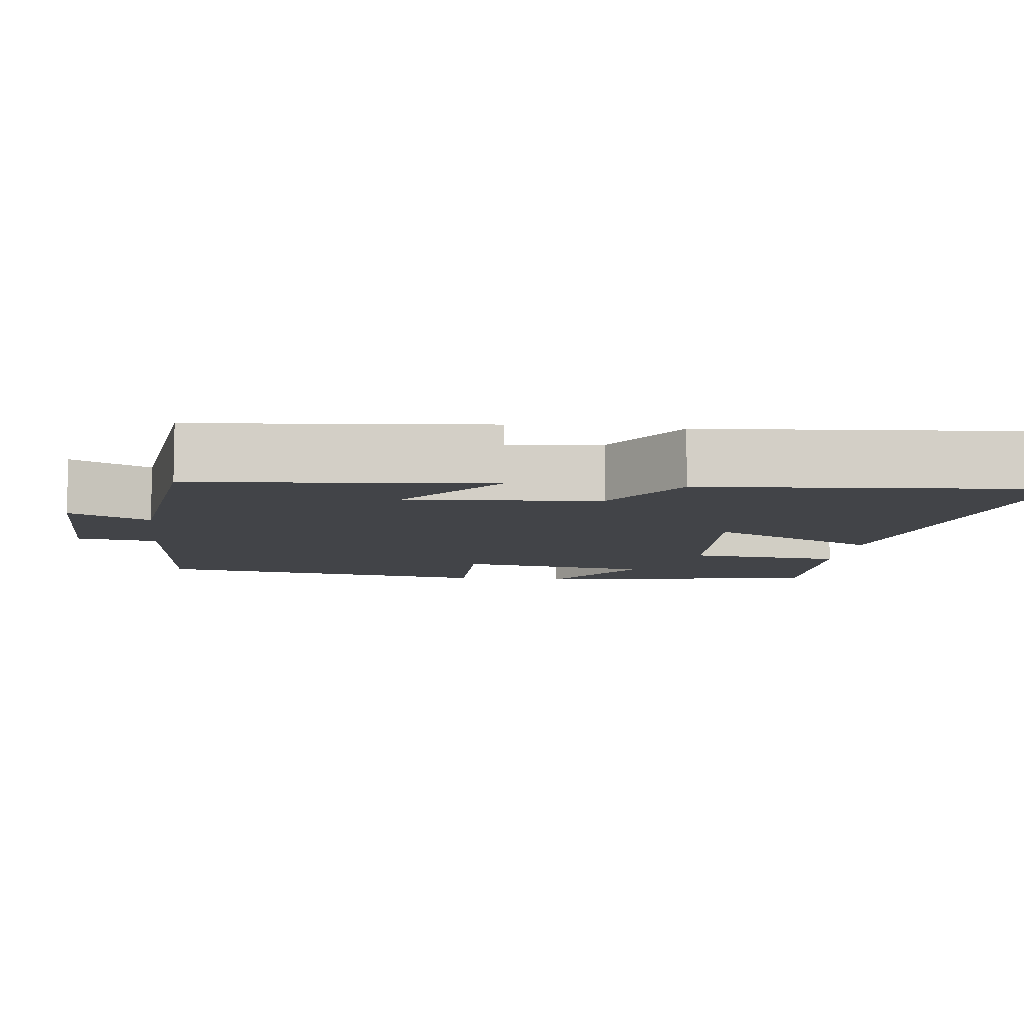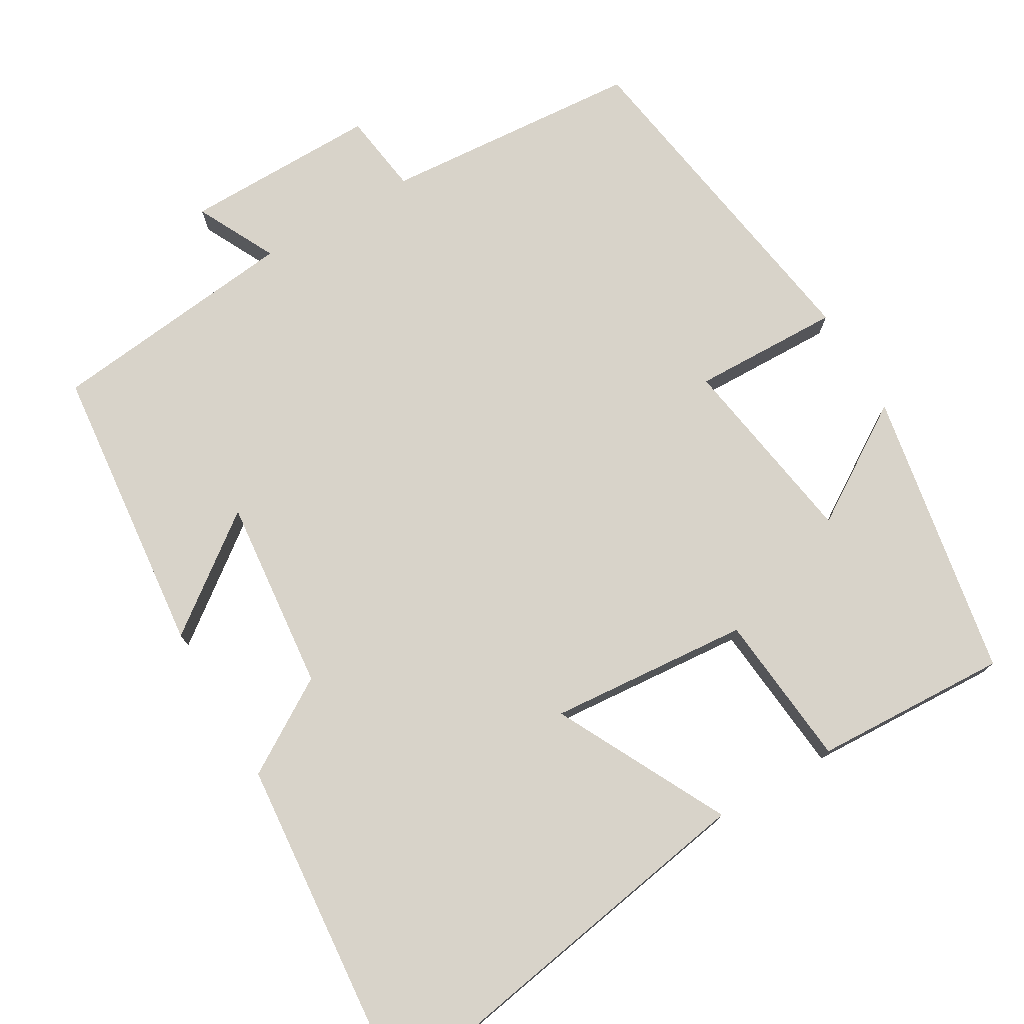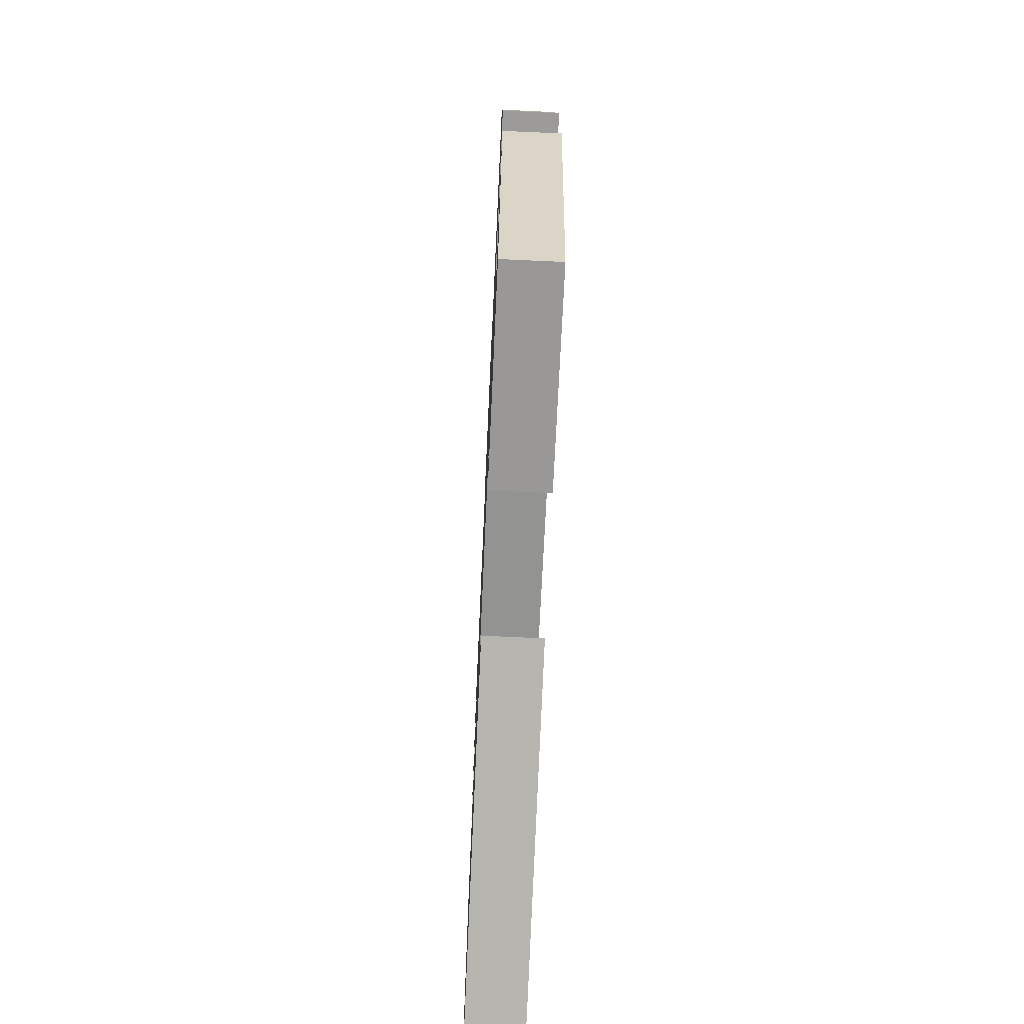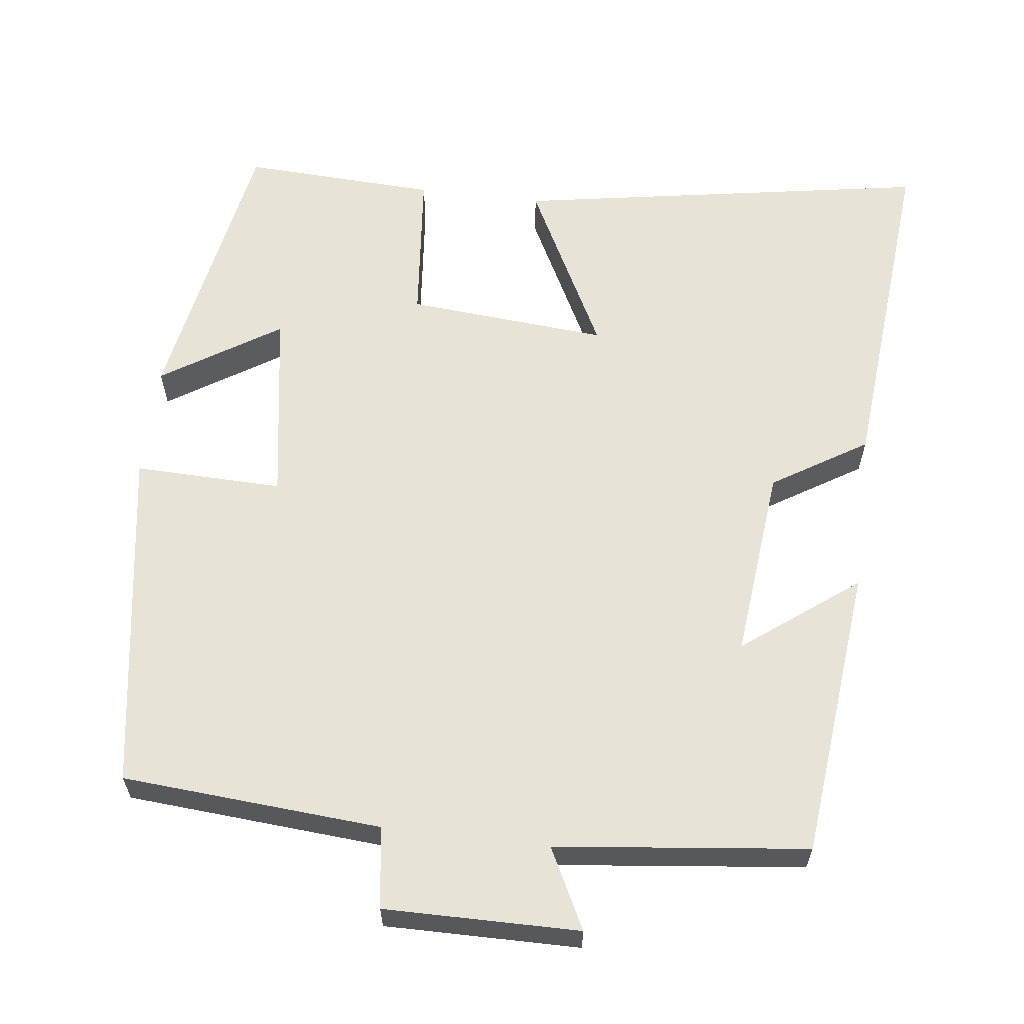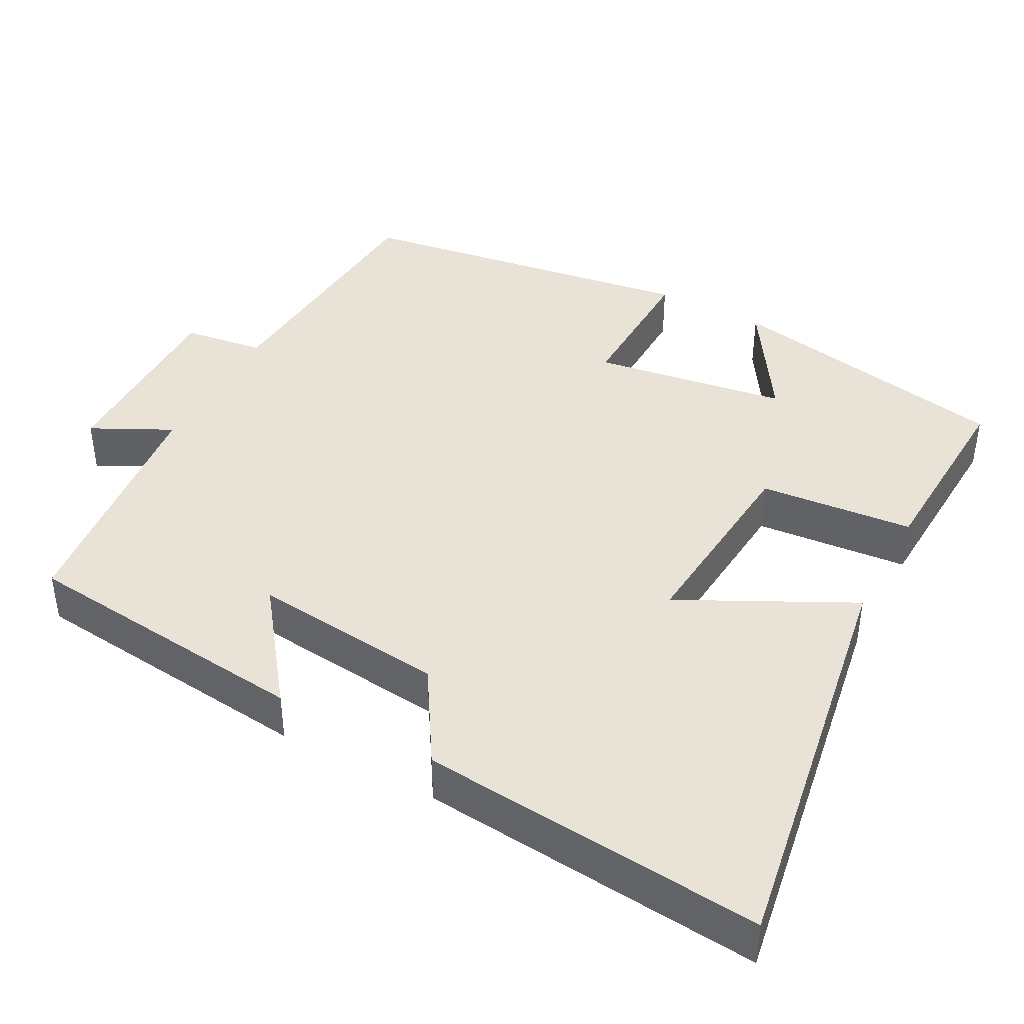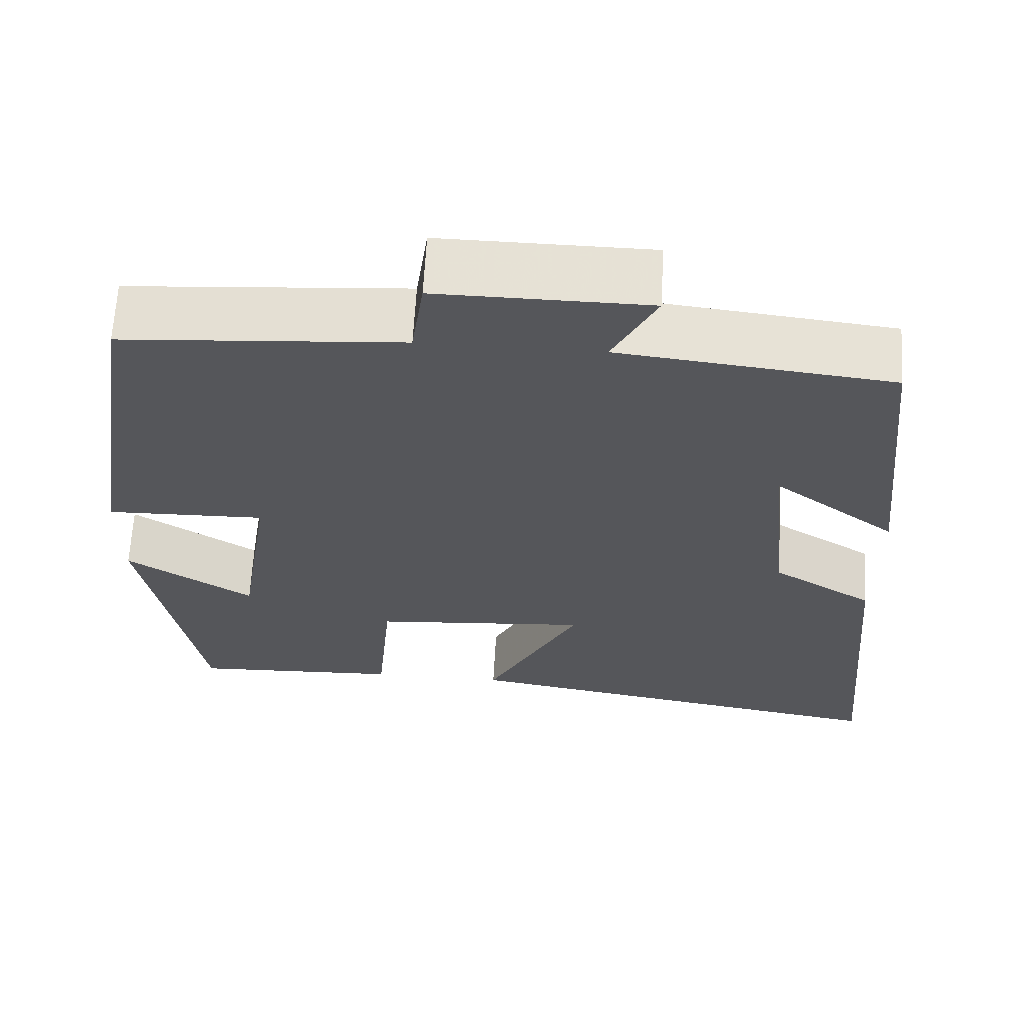
<metadata>
{"format":"obj","ext":"obj","renderer":"f3d","projection":"perspective","resolution":1024,"background":"white","views":[{"elev":-8.1,"azim":82.7,"up":"+Y"},{"elev":75.8,"azim":149.6,"up":"+Y"},{"elev":-71.4,"azim":-92.6,"up":"+Z"},{"elev":61.7,"azim":6.9,"up":"+Y"},{"elev":41.7,"azim":118.3,"up":"+Y"},{"elev":64.2,"azim":3.2,"up":"+Z"}]}
</metadata>
<code>
v 0.46 0.07 0.463
v 0.5 0.07 0.078
v 0.35 0.07 0.191
v 0.376 0.07 -0.063
v 0.5 0.07 -0.14
v 0.54 0.07 -0.592
v -0.006 0.07 -0.5
v 0.109 0.07 -0.275
v -0.155 0.07 -0.297
v -0.174 0.07 -0.5
v -0.43 0.07 -0.512
v -0.5 0.07 -0.132
v -0.345 0.07 -0.231
v -0.305 0.07 0.025
v -0.5 0.07 0.02
v -0.43 0.07 0.474
v -0.089 0.07 0.5
v -0.074 0.07 0.607
v 0.182 0.07 0.605
v 0.129 0.07 0.5
v 0.46 0 0.463
v 0.5 0 0.078
v 0.35 0 0.191
v 0.376 0 -0.063
v 0.5 0 -0.14
v 0.54 0 -0.592
v -0.006 0 -0.5
v 0.109 0 -0.275
v -0.155 0 -0.297
v -0.174 0 -0.5
v -0.43 0 -0.512
v -0.5 0 -0.132
v -0.345 0 -0.231
v -0.305 0 0.025
v -0.5 0 0.02
v -0.43 0 0.474
v -0.089 0 0.5
v -0.074 0 0.607
v 0.182 0 0.605
v 0.129 0 0.5
f 17 18 19 20
f 14 15 16 17
f 13 14 17 20
f 10 11 12 13
f 9 10 13
f 8 9 13 20
f 5 6 7 8
f 4 5 8
f 3 4 8 20
f 1 2 3 20
f 40 39 38 37
f 37 36 35 34
f 40 37 34 33
f 33 32 31 30
f 33 30 29
f 40 33 29 28
f 28 27 26 25
f 28 25 24
f 40 28 24 23
f 40 23 22 21
f 1 21 22 2
f 2 22 23 3
f 3 23 24 4
f 4 24 25 5
f 5 25 26 6
f 6 26 27 7
f 7 27 28 8
f 8 28 29 9
f 9 29 30 10
f 10 30 31 11
f 11 31 32 12
f 12 32 33 13
f 13 33 34 14
f 14 34 35 15
f 15 35 36 16
f 16 36 37 17
f 17 37 38 18
f 18 38 39 19
f 19 39 40 20
f 20 40 21 1

</code>
